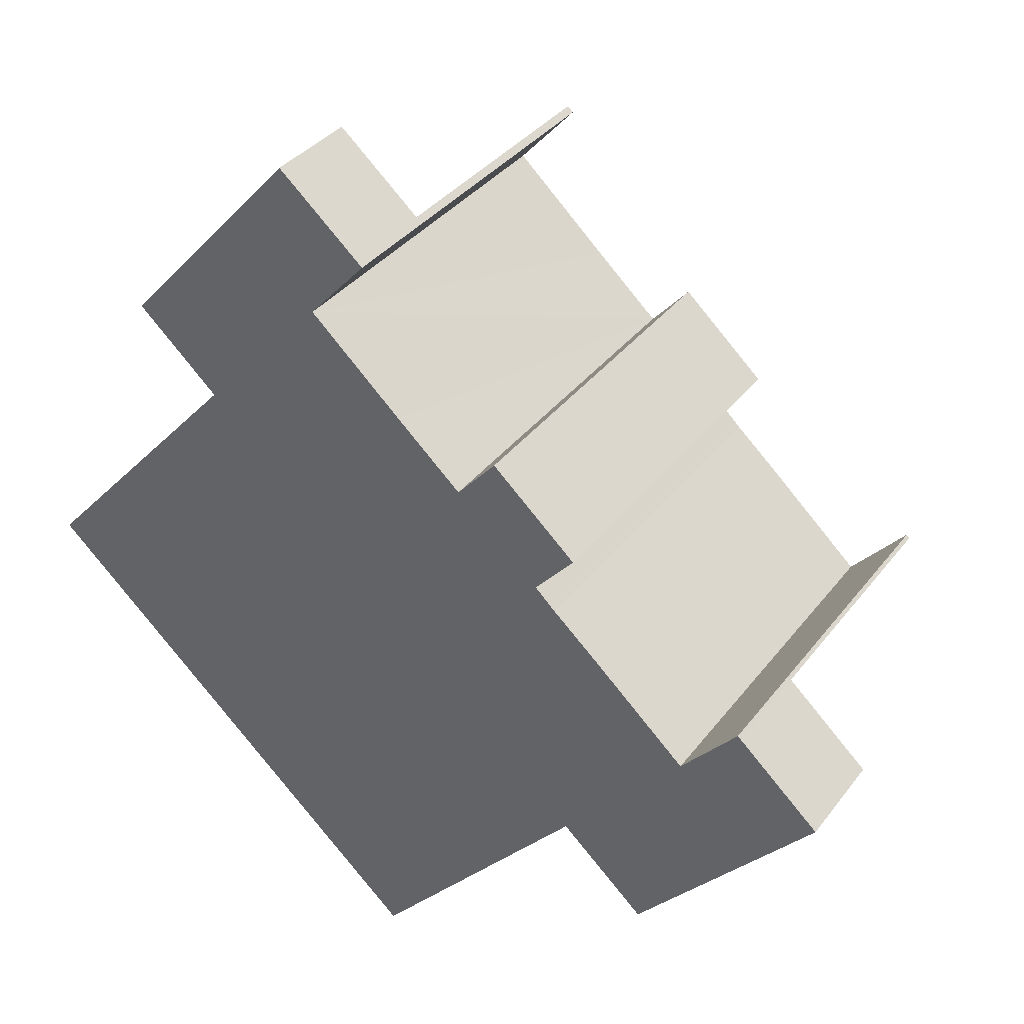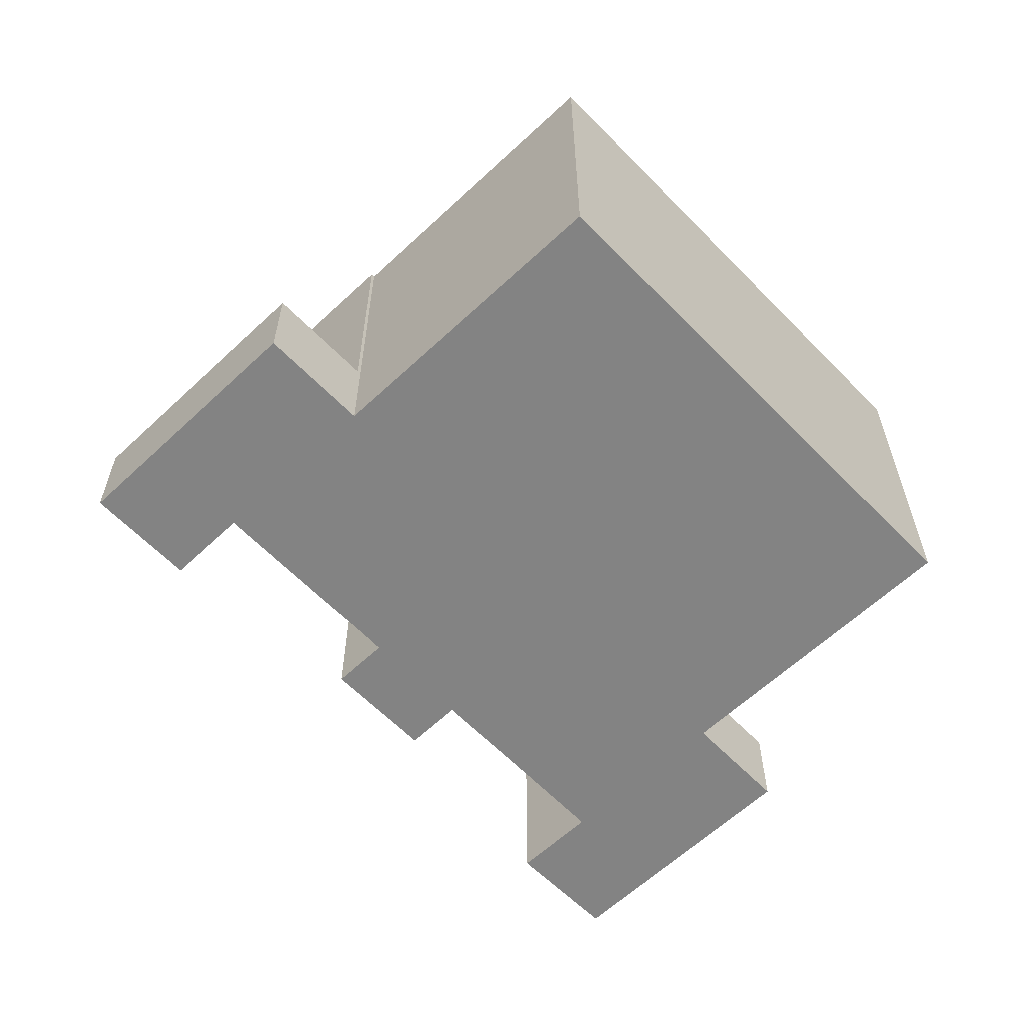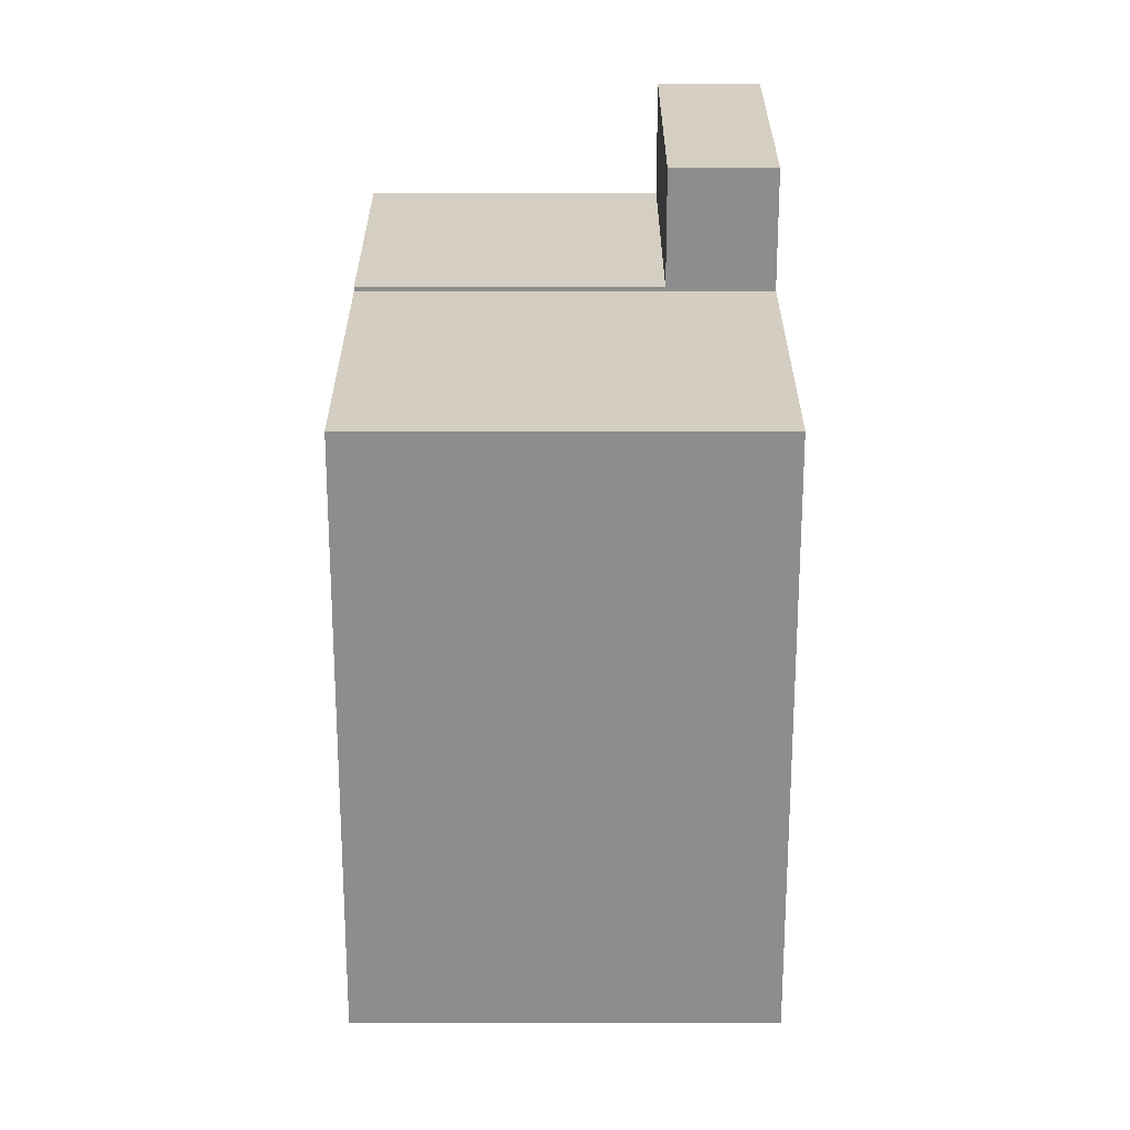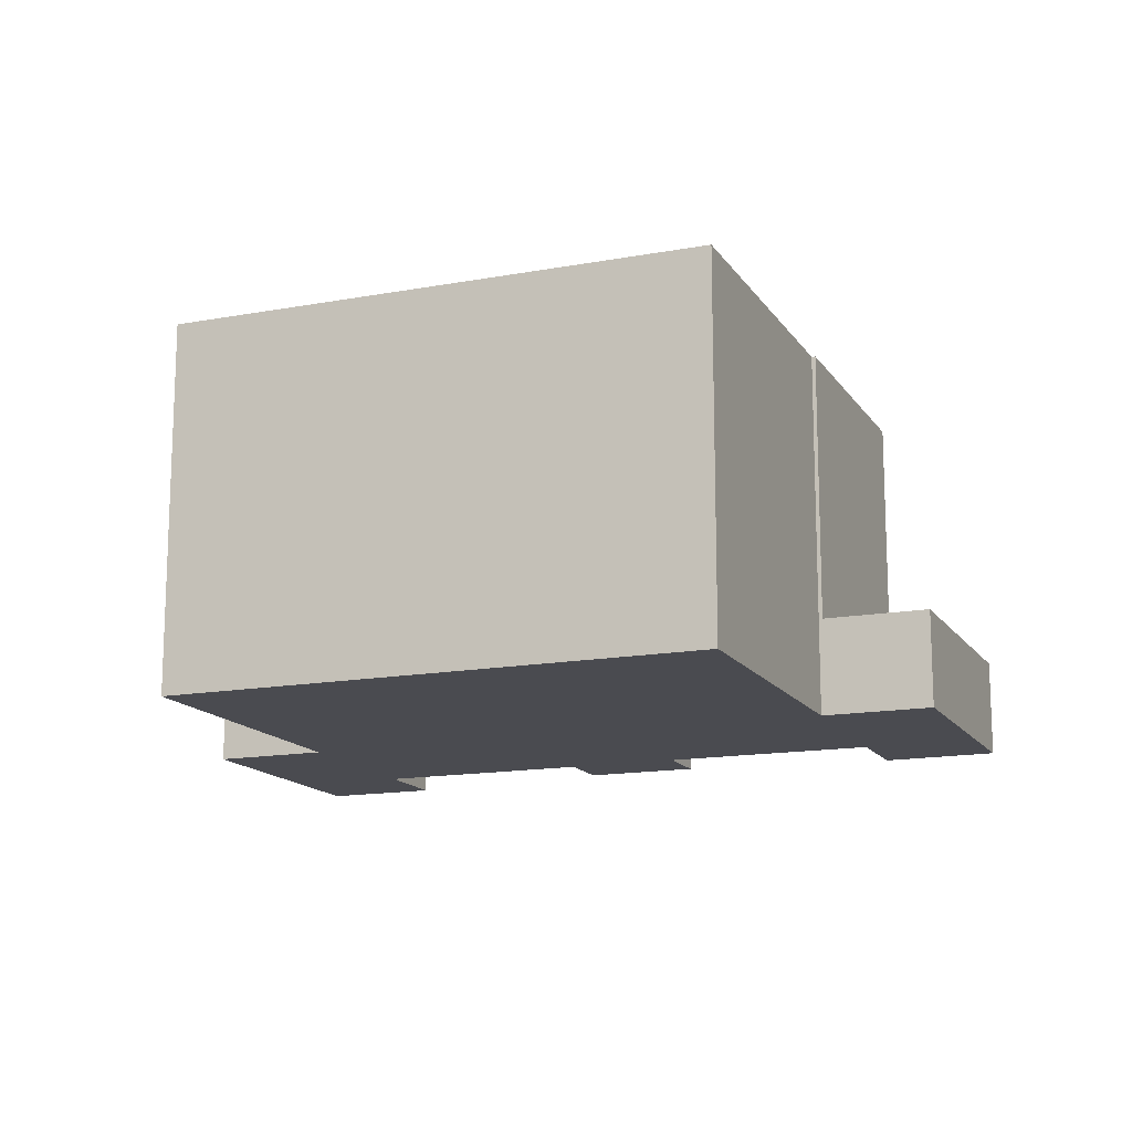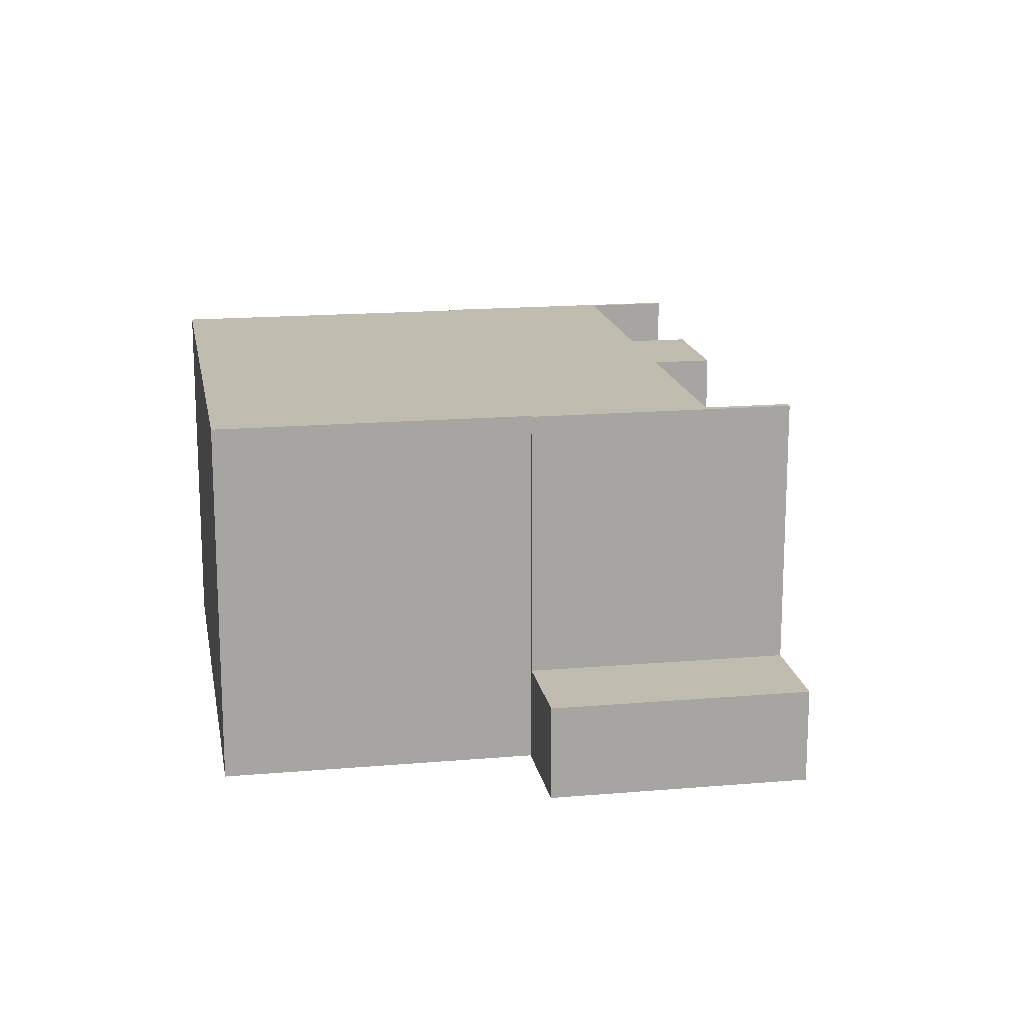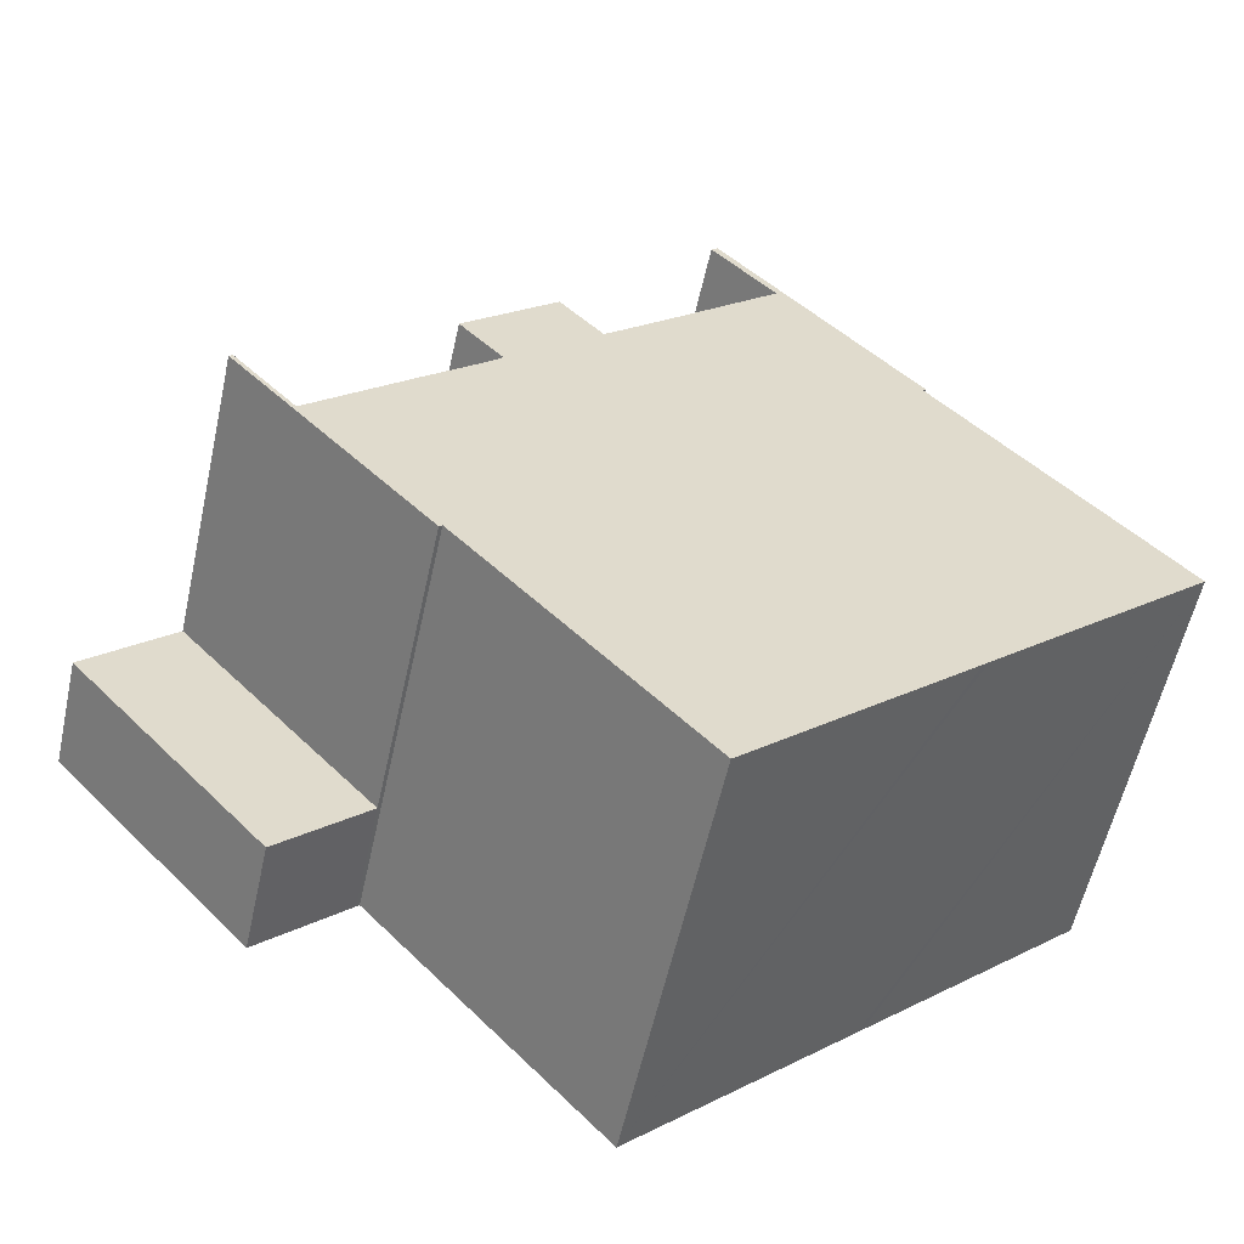
<metadata>
{"format":"obj","ext":"obj","renderer":"f3d","projection":"perspective","resolution":1024,"background":"white","views":[{"elev":35.3,"azim":31.9,"up":"+Z"},{"elev":-61.0,"azim":176.0,"up":"+Y"},{"elev":-22.4,"azim":-90.0,"up":"+Z"},{"elev":-14.6,"azim":-116.0,"up":"+Y"},{"elev":16.6,"azim":-57.8,"up":"+Y"},{"elev":-57.0,"azim":167.6,"up":"+Z"}]}
</metadata>
<code>
v  16.23 2.651 -3.519
v  23.05 2.651 -0.294
v  18.36 2.651 -5.457
v  20.93 2.651 1.639
v  22.91 2.651 -0.167
v  20.93 -1.004e-16 1.639
v  20.98 2.651 1.589
v  23.05 1.8e-17 -0.294
v  20.98 -9.73e-17 1.589
v  22.91 1.023e-17 -0.167
v  18.36 3.341e-16 -5.457
v  16.23 2.155e-16 -3.519
v  5.516 9.626 6.079
v  12.99 9.626 5.884
v  0 9.626 5.894e-16
v  12.43 9.626 6.389
v  11.3 9.626 7.417
v  8.878 9.626 9.646
v  5.615 9.626 6.188
v  5.541 9.626 6.255
v  10.24 9.626 11.45
v  10.4 9.626 11.31
v  5.364 9.626 -4.858
v  16.1 9.626 -3.519
v  10.58 9.626 -9.579
v  16.16 9.626 -3.452
v  19.36 9.626 0.08
v  16.87 9.626 2.361
v  5.231 9.626 -4.737
v  15.74 9.626 3.372
v  15.2 9.626 3.888
v  16.23 9.626 5.037
v  13.02 9.626 5.914
v  13.7 9.626 6.665
v  14.02 9.626 7.036
v  20.93 9.626 1.639
v  16.23 9.626 -3.519
v  20.84 9.626 1.715
v  5.541 -3.83e-16 6.255
v  10.24 -7.009e-16 11.45
v  12.99 -3.603e-16 5.884
v  13.02 -3.621e-16 5.914
v  14.02 -4.308e-16 7.036
v  13.7 -4.081e-16 6.665
v  19.36 -4.899e-18 0.08
v  20.84 -1.05e-16 1.715
v  0 0 0
v  5.615 -3.789e-16 6.188
v  5.516 -3.722e-16 6.079
v  10.4 -6.928e-16 11.31
v  8.878 -5.906e-16 9.646
v  11.3 -4.542e-16 7.417
v  12.43 -3.912e-16 6.389
v  16.23 -3.084e-16 5.037
v  15.2 -2.381e-16 3.888
v  15.74 -2.065e-16 3.372
v  16.87 -1.446e-16 2.361
v  16.16 2.114e-16 -3.452
v  10.58 5.865e-16 -9.579
v  16.1 2.155e-16 -3.519
v  5.364 2.975e-16 -4.858
v  5.231 2.901e-16 -4.737
v  3.471 2.52 8.14
v  10.24 2.52 11.45
v  5.541 2.52 6.255
v  8.141 2.52 13.3
v  8.3 2.52 13.16
v  8.141 -8.143e-16 13.3
v  8.3 -8.058e-16 13.16
v  3.471 -4.984e-16 8.14
g defaultobject
f 1 2 3
f 2 1 4
f 2 4 5
f 6 7 4
f 7 6 5
f 5 6 2
f 2 6 8
f 8 6 9
f 8 9 10
f 8 3 2
f 3 8 11
f 11 1 3
f 1 11 12
f 12 4 1
f 4 12 6
f 10 11 8
f 11 10 6
f 11 6 12
f 13 14 15
f 14 13 16
f 16 13 17
f 17 13 18
f 18 13 19
f 18 19 20
f 18 20 21
f 18 21 22
f 23 24 25
f 24 23 26
f 26 23 27
f 27 23 28
f 28 23 29
f 28 29 15
f 28 15 30
f 30 15 31
f 31 15 32
f 32 15 14
f 32 14 33
f 32 33 34
f 32 34 35
f 26 36 37
f 36 26 27
f 36 27 38
f 39 21 20
f 21 39 40
f 41 33 14
f 33 41 42
f 42 34 33
f 34 42 35
f 35 42 43
f 43 42 44
f 45 38 27
f 38 45 46
f 47 13 15
f 13 47 19
f 19 47 48
f 48 47 49
f 40 22 21
f 22 40 50
f 51 17 18
f 17 51 16
f 16 51 14
f 14 51 52
f 14 52 41
f 41 52 53
f 43 32 35
f 32 43 54
f 55 30 31
f 30 55 56
f 56 28 30
f 28 56 27
f 27 56 45
f 45 56 57
f 46 36 38
f 36 46 6
f 50 18 22
f 18 50 51
f 54 31 32
f 31 54 55
f 6 37 36
f 37 6 12
f 58 24 26
f 24 58 25
f 25 58 59
f 59 58 60
f 12 26 37
f 26 12 58
f 59 23 25
f 23 59 29
f 29 59 15
f 15 59 61
f 15 61 62
f 15 62 47
f 48 20 19
f 20 48 39
f 60 61 59
f 61 60 58
f 6 58 12
f 58 6 45
f 58 45 61
f 61 45 62
f 45 6 46
f 54 42 41
f 42 54 44
f 44 54 43
f 45 47 62
f 47 45 57
f 47 57 56
f 47 56 49
f 49 56 55
f 49 55 54
f 49 54 41
f 49 41 53
f 49 53 52
f 49 52 48
f 48 52 39
f 39 52 51
f 39 51 40
f 40 51 50
f 63 64 65
f 64 63 66
f 64 66 67
f 68 67 66
f 67 68 64
f 64 68 40
f 40 68 69
f 40 65 64
f 65 40 39
f 39 63 65
f 63 39 70
f 70 66 63
f 66 70 68
f 69 39 40
f 39 69 68
f 39 68 70

</code>
